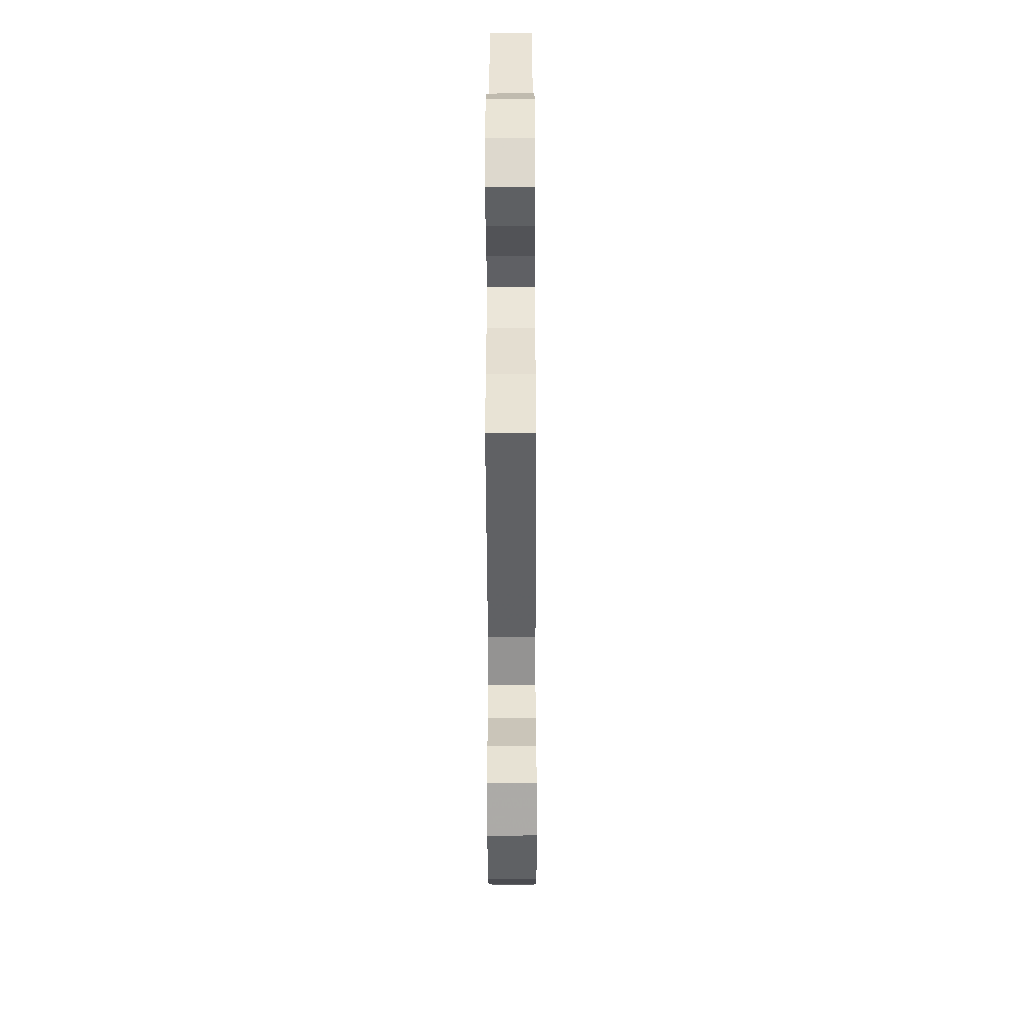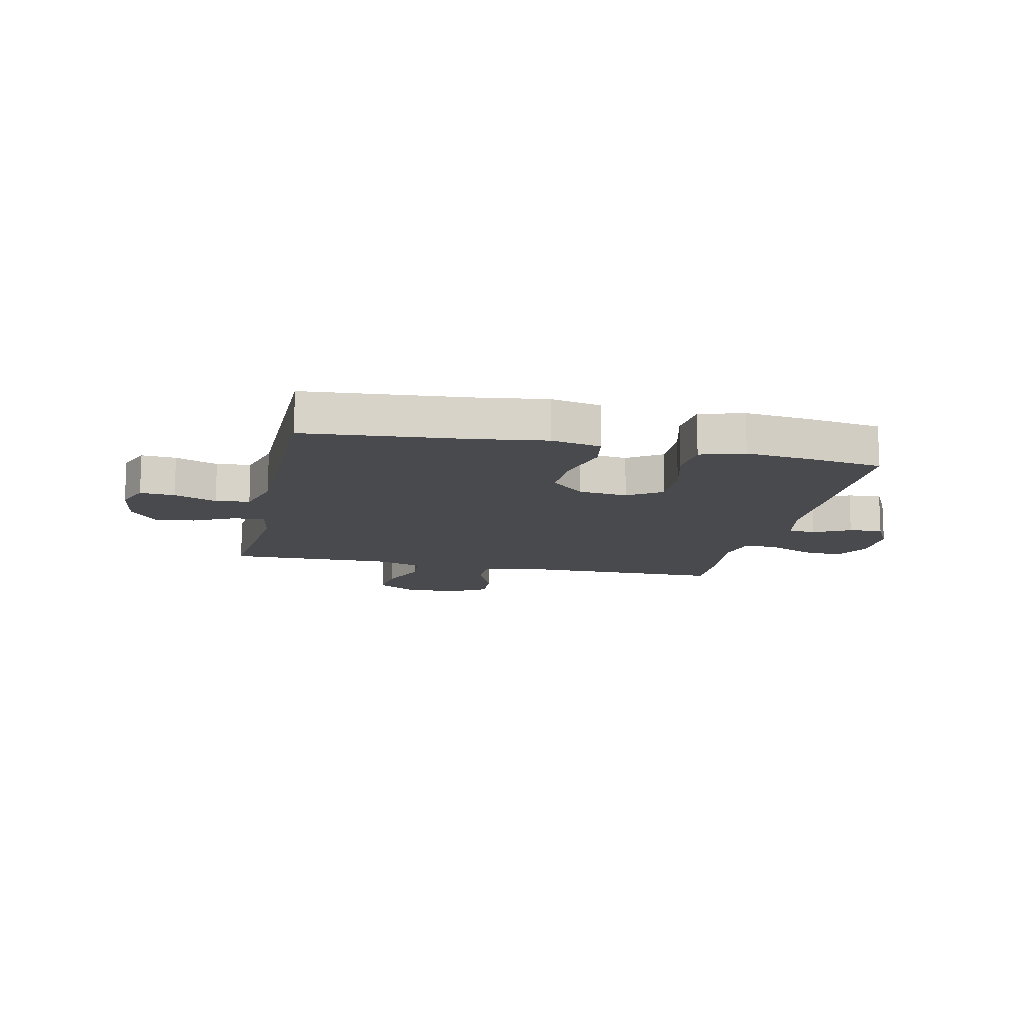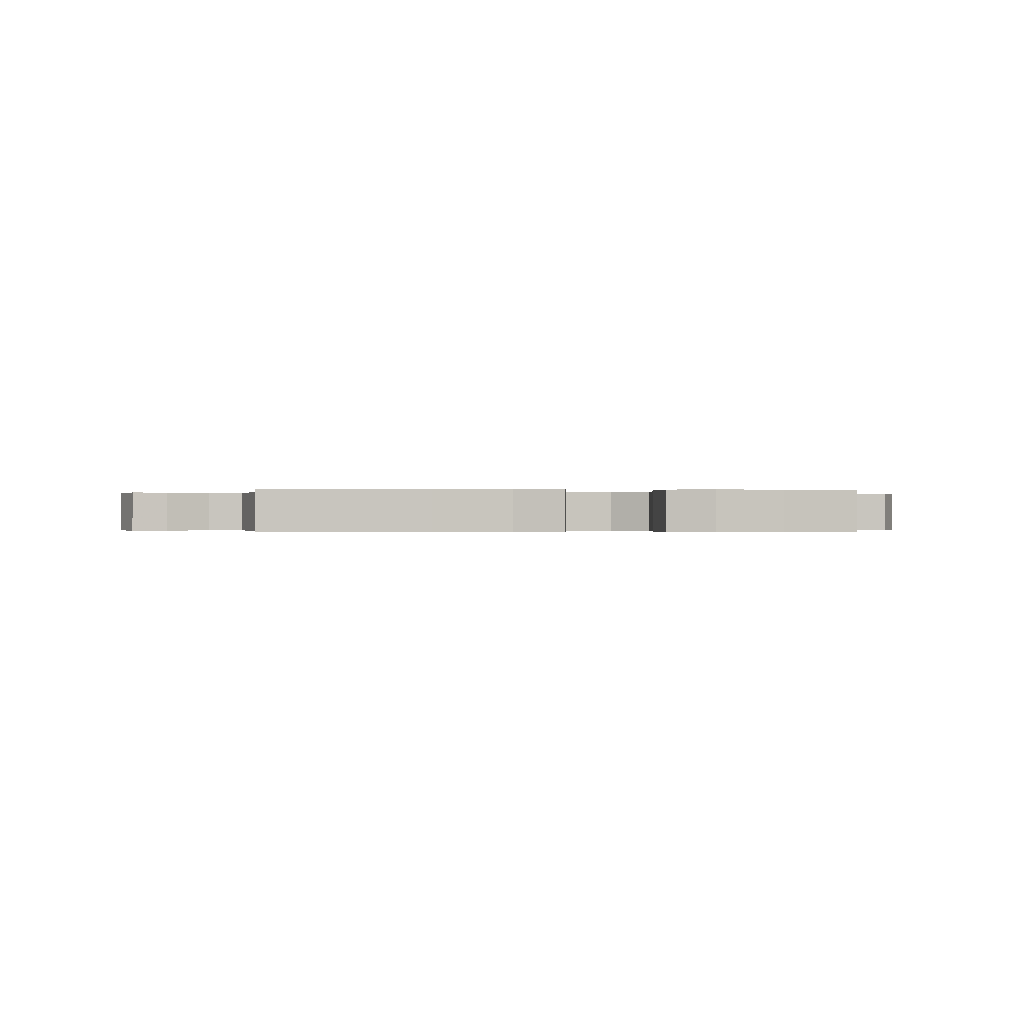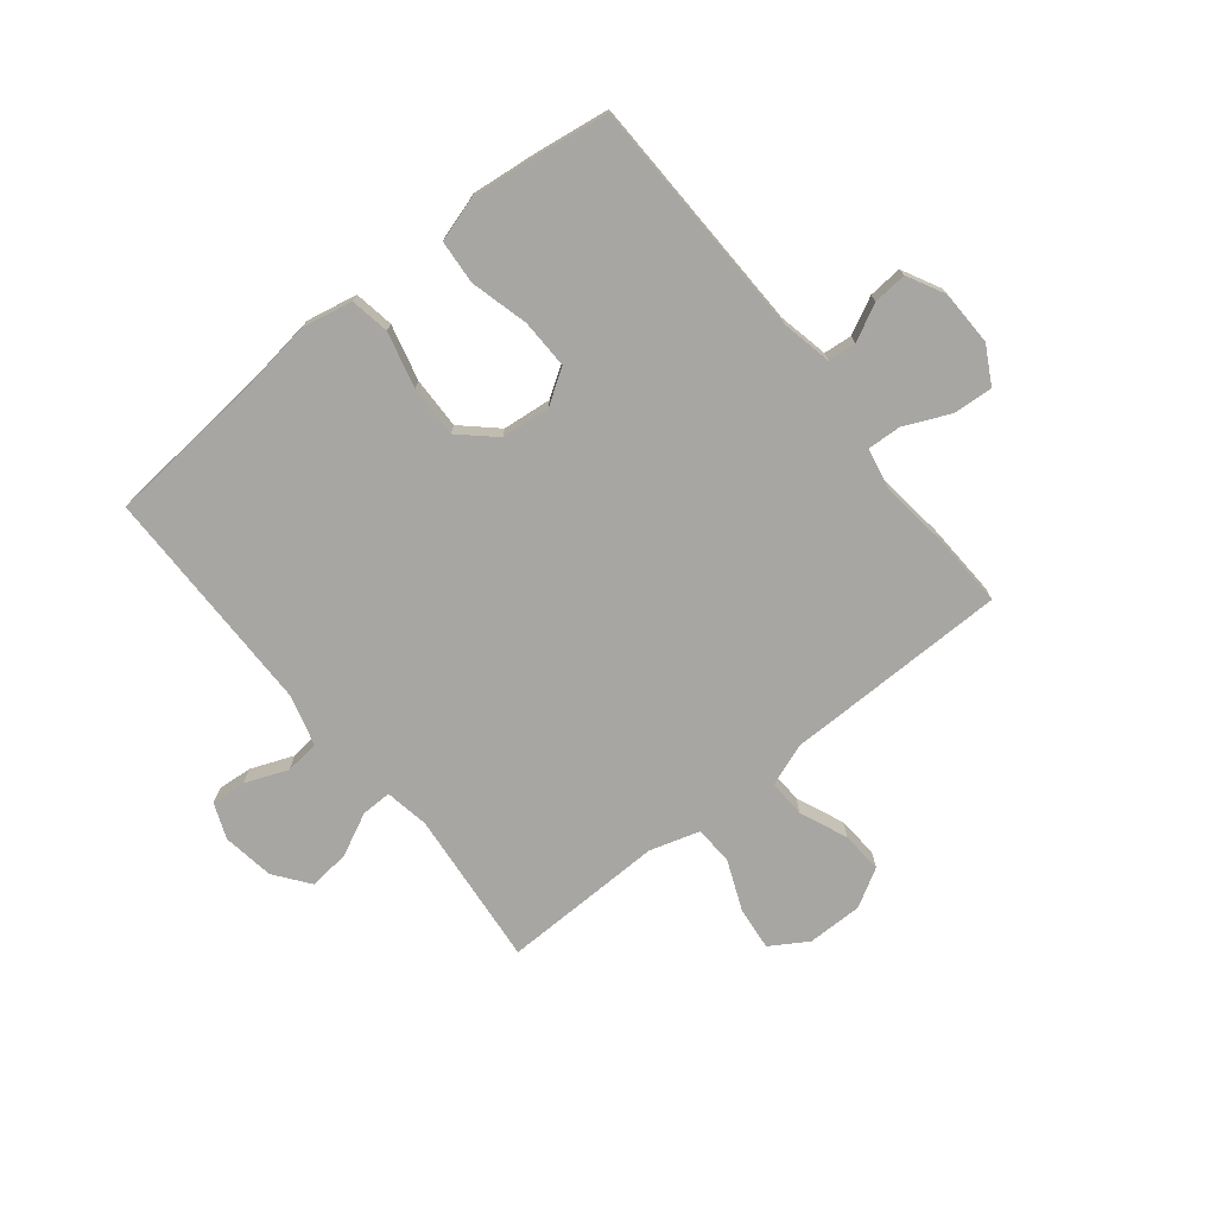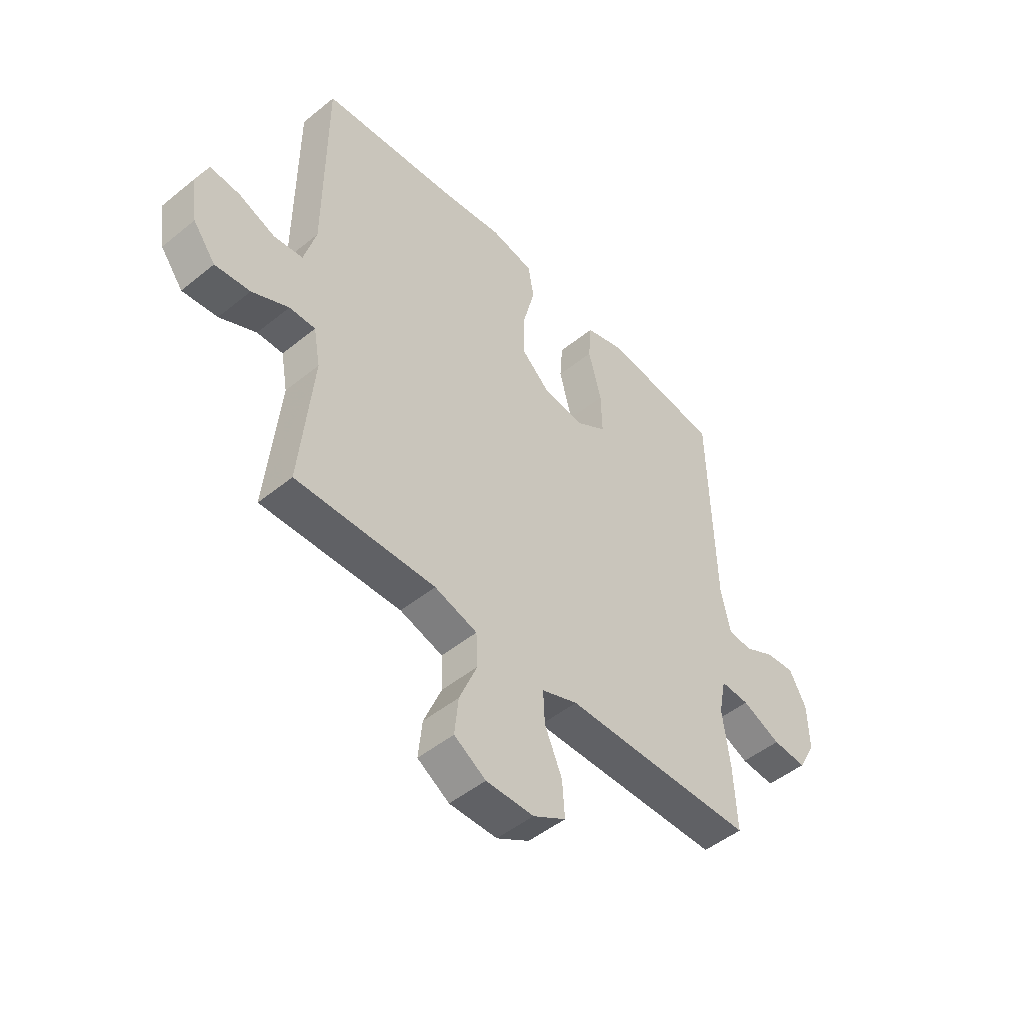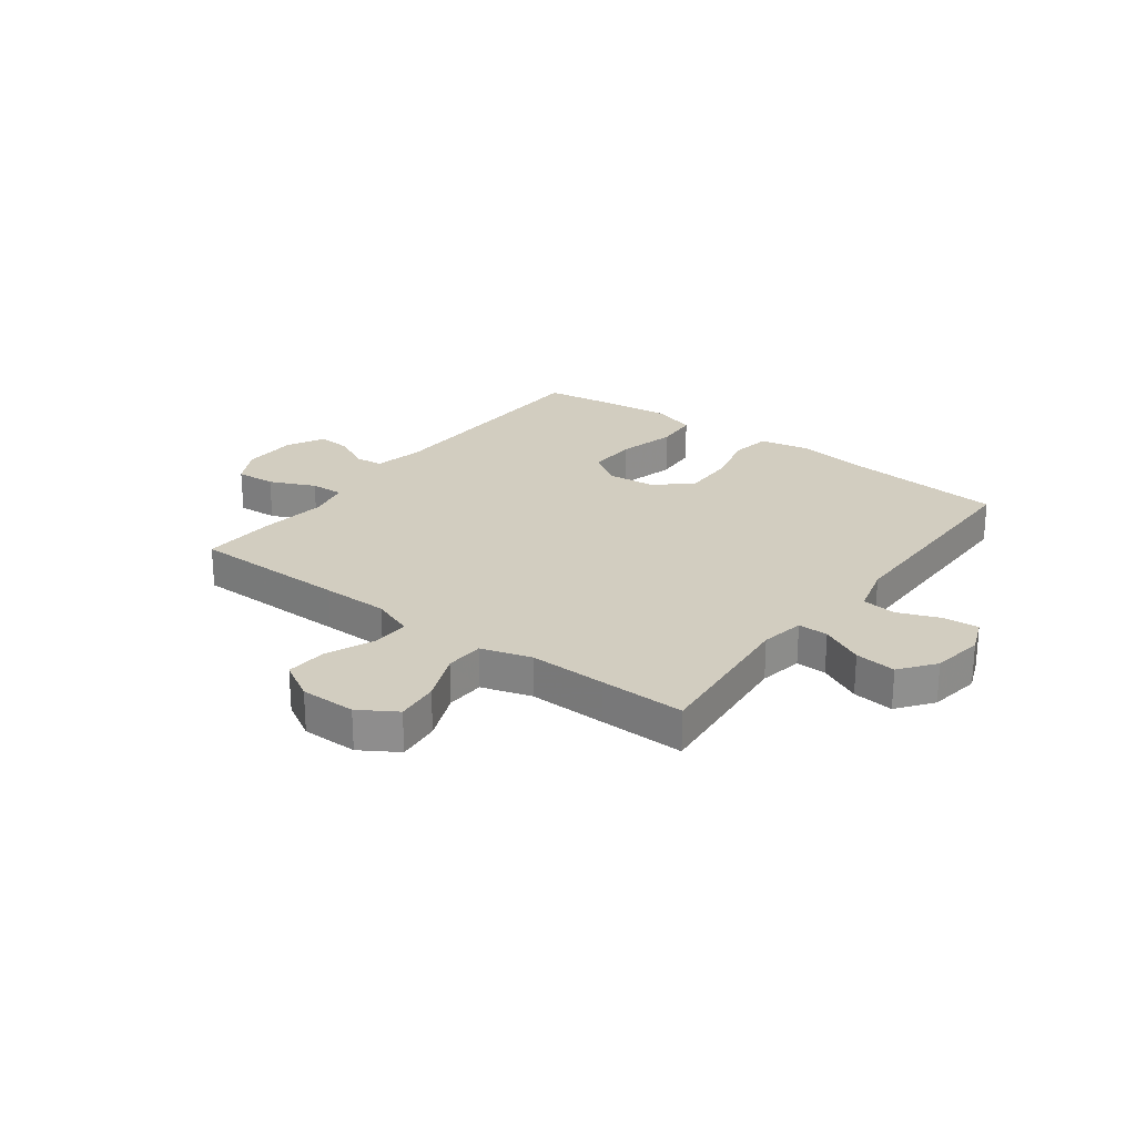
<metadata>
{"format":"obj","ext":"obj","renderer":"f3d","projection":"perspective","resolution":1024,"background":"white","views":[{"elev":-46.3,"azim":90.2,"up":"+Z"},{"elev":-12.9,"azim":-12.4,"up":"+Y"},{"elev":-0.2,"azim":-7.1,"up":"+Y"},{"elev":-74.0,"azim":38.7,"up":"+Y"},{"elev":-48.8,"azim":-47.9,"up":"+Z"},{"elev":24.6,"azim":-143.2,"up":"+Y"}]}
</metadata>
<code>
v -0.5 0.07 -0.5
v -0.473 0.07 -0.22
v -0.487 0.07 -0.142
v -0.541 0.07 -0.143
v -0.617 0.07 -0.18
v -0.69 0.07 -0.188
v -0.737 0.07 -0.126
v -0.751 0.07 -0.034
v -0.726 0.07 0.029
v -0.664 0.07 0.024
v -0.588 0.07 -0.006
v -0.527 0.07 0.001
v -0.502 0.07 0.091
v -0.5 0.07 0.5
v -0.217 0.07 0.525
v -0.087 0.07 0.543
v 0.002 0.07 0.525
v 0.014 0.07 0.455
v -0.011 0.07 0.356
v -0.013 0.07 0.264
v 0.048 0.07 0.208
v 0.135 0.07 0.199
v 0.196 0.07 0.239
v 0.194 0.07 0.327
v 0.167 0.07 0.43
v 0.173 0.07 0.508
v 0.251 0.07 0.532
v 0.37 0.07 0.519
v 0.5 0.07 0.5
v 0.511 0.07 0.07
v 0.53 0.07 -0.019
v 0.58 0.07 -0.024
v 0.645 0.07 0.009
v 0.705 0.07 0.014
v 0.74 0.07 -0.053
v 0.742 0.07 -0.151
v 0.706 0.07 -0.217
v 0.635 0.07 -0.212
v 0.554 0.07 -0.176
v 0.494 0.07 -0.173
v 0.479 0.07 -0.248
v 0.494 0.07 -0.368
v 0.5 0.07 -0.5
v 0.22 0.07 -0.503
v 0.101 0.07 -0.504
v 0.026 0.07 -0.532
v 0.029 0.07 -0.599
v 0.065 0.07 -0.684
v 0.07 0.07 -0.758
v 0.002 0.07 -0.797
v -0.097 0.07 -0.797
v -0.163 0.07 -0.756
v -0.155 0.07 -0.679
v -0.118 0.07 -0.59
v -0.121 0.07 -0.521
v -0.21 0.07 -0.494
v -0.348 0.07 -0.497
v -0.5 0 -0.5
v -0.473 0 -0.22
v -0.487 0 -0.142
v -0.541 0 -0.143
v -0.617 0 -0.18
v -0.69 0 -0.188
v -0.737 0 -0.126
v -0.751 0 -0.034
v -0.726 0 0.029
v -0.664 0 0.024
v -0.588 0 -0.006
v -0.527 0 0.001
v -0.502 0 0.091
v -0.5 0 0.5
v -0.217 0 0.525
v -0.087 0 0.543
v 0.002 0 0.525
v 0.014 0 0.455
v -0.011 0 0.356
v -0.013 0 0.264
v 0.048 0 0.208
v 0.135 0 0.199
v 0.196 0 0.239
v 0.194 0 0.327
v 0.167 0 0.43
v 0.173 0 0.508
v 0.251 0 0.532
v 0.37 0 0.519
v 0.5 0 0.5
v 0.511 0 0.07
v 0.53 0 -0.019
v 0.58 0 -0.024
v 0.645 0 0.009
v 0.705 0 0.014
v 0.74 0 -0.053
v 0.742 0 -0.151
v 0.706 0 -0.217
v 0.635 0 -0.212
v 0.554 0 -0.176
v 0.494 0 -0.173
v 0.479 0 -0.248
v 0.494 0 -0.368
v 0.5 0 -0.5
v 0.22 0 -0.503
v 0.101 0 -0.504
v 0.026 0 -0.532
v 0.029 0 -0.599
v 0.065 0 -0.684
v 0.07 0 -0.758
v 0.002 0 -0.797
v -0.097 0 -0.797
v -0.163 0 -0.756
v -0.155 0 -0.679
v -0.118 0 -0.59
v -0.121 0 -0.521
v -0.21 0 -0.494
v -0.348 0 -0.497
f 56 57 1 2
f 55 56 2 3
f 51 52 53 54
f 51 54 55
f 50 51 55
f 47 48 49 50
f 46 47 50 55
f 45 46 55 3
f 41 42 43 44
f 40 41 44 45
f 36 37 38 39
f 36 39 40
f 35 36 40
f 32 33 34 35
f 31 32 35 40
f 30 31 40 45
f 24 25 26 27
f 23 24 27 28
f 16 17 18 19
f 15 16 19 20
f 13 14 15 20
f 12 13 20 21
f 8 9 10 11
f 8 11 12
f 7 8 12
f 4 5 6 7
f 3 4 7 12
f 23 28 29 30
f 22 23 30 45
f 21 22 45
f 3 12 21 45
f 59 58 114 113
f 60 59 113 112
f 111 110 109 108
f 112 111 108
f 112 108 107
f 107 106 105 104
f 112 107 104 103
f 60 112 103 102
f 101 100 99 98
f 102 101 98 97
f 96 95 94 93
f 97 96 93
f 97 93 92
f 92 91 90 89
f 97 92 89 88
f 102 97 88 87
f 84 83 82 81
f 85 84 81 80
f 76 75 74 73
f 77 76 73 72
f 77 72 71 70
f 78 77 70 69
f 68 67 66 65
f 69 68 65
f 69 65 64
f 64 63 62 61
f 69 64 61 60
f 87 86 85 80
f 102 87 80 79
f 102 79 78
f 102 78 69 60
f 1 58 59 2
f 2 59 60 3
f 3 60 61 4
f 4 61 62 5
f 5 62 63 6
f 6 63 64 7
f 7 64 65 8
f 8 65 66 9
f 9 66 67 10
f 10 67 68 11
f 11 68 69 12
f 12 69 70 13
f 13 70 71 14
f 14 71 72 15
f 15 72 73 16
f 16 73 74 17
f 17 74 75 18
f 18 75 76 19
f 19 76 77 20
f 20 77 78 21
f 21 78 79 22
f 22 79 80 23
f 23 80 81 24
f 24 81 82 25
f 25 82 83 26
f 26 83 84 27
f 27 84 85 28
f 28 85 86 29
f 29 86 87 30
f 30 87 88 31
f 31 88 89 32
f 32 89 90 33
f 33 90 91 34
f 34 91 92 35
f 35 92 93 36
f 36 93 94 37
f 37 94 95 38
f 38 95 96 39
f 39 96 97 40
f 40 97 98 41
f 41 98 99 42
f 42 99 100 43
f 43 100 101 44
f 44 101 102 45
f 45 102 103 46
f 46 103 104 47
f 47 104 105 48
f 48 105 106 49
f 49 106 107 50
f 50 107 108 51
f 51 108 109 52
f 52 109 110 53
f 53 110 111 54
f 54 111 112 55
f 55 112 113 56
f 56 113 114 57
f 57 114 58 1

</code>
